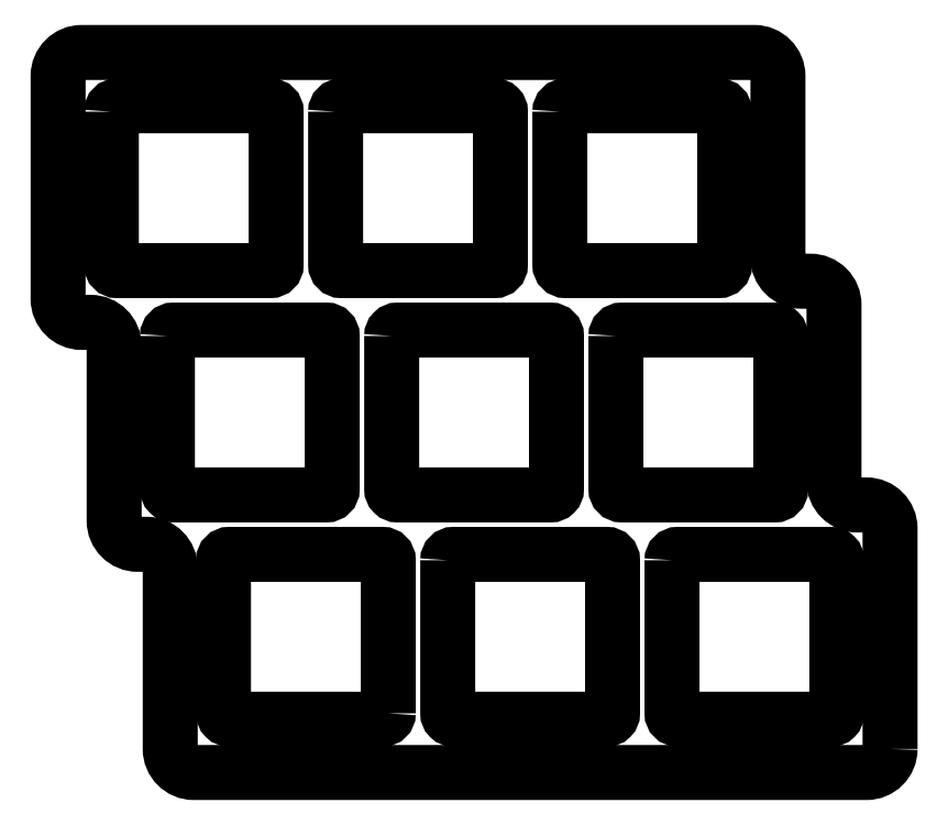
<metadata>
{"format":"dxf","ext":"dxf","renderer":"ezdxf+matplotlib","layout":"modelspace","background":"white","min_lineweight":24,"dpi":150}
</metadata>
<code>
0
SECTION
2
ENTITIES
0
LWPOLYLINE
8
0
90
8
70
1
43
0
10
-21.29
20
35.08
42
-0.4142
10
-20.79
20
35.58
10
-7.788
20
35.58
42
-0.4142
10
-7.287
20
35.08
10
-7.288
20
22.07
42
-0.4142
10
-7.788
20
21.58
10
-20.79
20
21.58
42
-0.4142
10
-21.29
20
22.07
0
LWPOLYLINE
8
0
90
8
70
1
43
0
10
-59.39
20
35.08
42
-0.4142
10
-58.89
20
35.58
10
-45.89
20
35.58
42
-0.4142
10
-45.39
20
35.08
10
-45.39
20
22.07
42
-0.4142
10
-45.89
20
21.58
10
-58.89
20
21.58
42
-0.4142
10
-59.39
20
22.07
0
LWPOLYLINE
8
0
90
8
70
1
43
0
10
-26.05
20
54.13
42
-0.4142
10
-25.55
20
54.62
10
-12.55
20
54.62
42
-0.4142
10
-12.05
20
54.13
10
-12.05
20
41.12
42
-0.4142
10
-12.55
20
40.62
10
-25.55
20
40.62
42
-0.4142
10
-26.05
20
41.12
0
LWPOLYLINE
8
0
90
8
70
1
43
0
10
-40.34
20
35.08
42
-0.4142
10
-39.84
20
35.58
10
-26.84
20
35.58
42
-0.4142
10
-26.34
20
35.08
10
-26.34
20
22.07
42
-0.4142
10
-26.84
20
21.58
10
-39.84
20
21.57
42
-0.4142
10
-40.34
20
22.07
0
LWPOLYLINE
8
0
90
8
70
1
43
0
10
-45.1
20
54.13
42
-0.4142
10
-44.6
20
54.62
10
-31.6
20
54.62
42
-0.4142
10
-31.1
20
54.13
10
-31.1
20
41.12
42
-0.4142
10
-31.6
20
40.62
10
-44.6
20
40.62
42
-0.4142
10
-45.1
20
41.12
0
LWPOLYLINE
8
0
90
8
70
1
43
0
10
-16.53
20
16.02
42
-0.4142
10
-16.02
20
16.53
10
-3.025
20
16.53
42
-0.4142
10
-2.525
20
16.02
10
-2.525
20
3.025
42
-0.4142
10
-3.025
20
2.525
10
-16.02
20
2.525
42
-0.4142
10
-16.53
20
3.025
0
LWPOLYLINE
8
0
90
8
70
1
43
0
10
-40.62
20
3.025
42
-0.4142
10
-41.12
20
2.525
10
-54.13
20
2.525
42
-0.4142
10
-54.62
20
3.025
10
-54.62
20
16.02
42
-0.4142
10
-54.13
20
16.53
10
-41.12
20
16.52
42
-0.4142
10
-40.62
20
16.02
0
LWPOLYLINE
8
0
90
8
70
1
43
0
10
-35.58
20
16.02
42
-0.4142
10
-35.08
20
16.53
10
-22.07
20
16.53
42
-0.4142
10
-21.58
20
16.02
10
-21.58
20
3.025
42
-0.4142
10
-22.07
20
2.525
10
-35.08
20
2.525
42
-0.4142
10
-35.58
20
3.025
0
LWPOLYLINE
8
0
90
8
70
1
43
0
10
-64.15
20
54.13
42
-0.4142
10
-63.65
20
54.62
10
-50.65
20
54.62
42
-0.4142
10
-50.15
20
54.13
10
-50.15
20
41.12
42
-0.4142
10
-50.65
20
40.62
10
-63.65
20
40.62
42
-0.4142
10
-64.15
20
41.12
0
LWPOLYLINE
8
0
90
24
70
1
43
0
10
2
20
5.388e-16
42
-0.4142
10
0
20
-2
10
-57.15
20
-2
42
-0.4142
10
-59.15
20
0
10
-59.15
20
15.38
42
0.4142
10
-61.15
20
17.38
10
-61.91
20
17.38
42
-0.4142
10
-63.91
20
19.38
10
-63.91
20
34.23
42
0.4142
10
-65.91
20
36.23
10
-66.68
20
36.23
42
-0.4142
10
-68.68
20
38.23
10
-68.68
20
57.15
42
-0.4142
10
-66.68
20
59.15
10
-9.525
20
59.15
42
-0.4142
10
-7.525
20
57.15
10
-7.525
20
41.72
42
0.4142
10
-5.525
20
39.73
10
-4.762
20
39.72
42
-0.4142
10
-2.762
20
37.72
10
-2.762
20
22.72
42
0.4142
10
-0.762
20
20.72
10
-1.78e-16
20
20.72
42
-0.4142
10
2
20
18.72
0
ENDSEC
0
EOF

</code>
